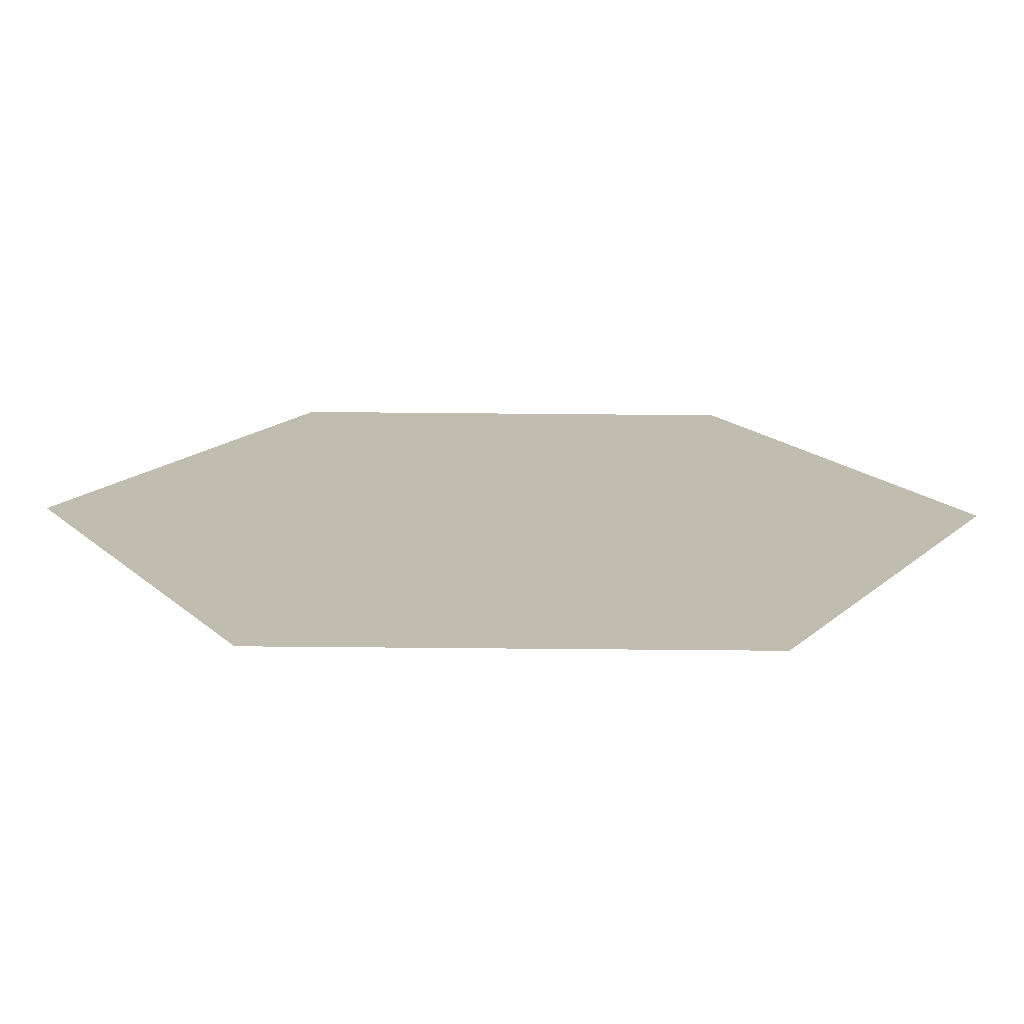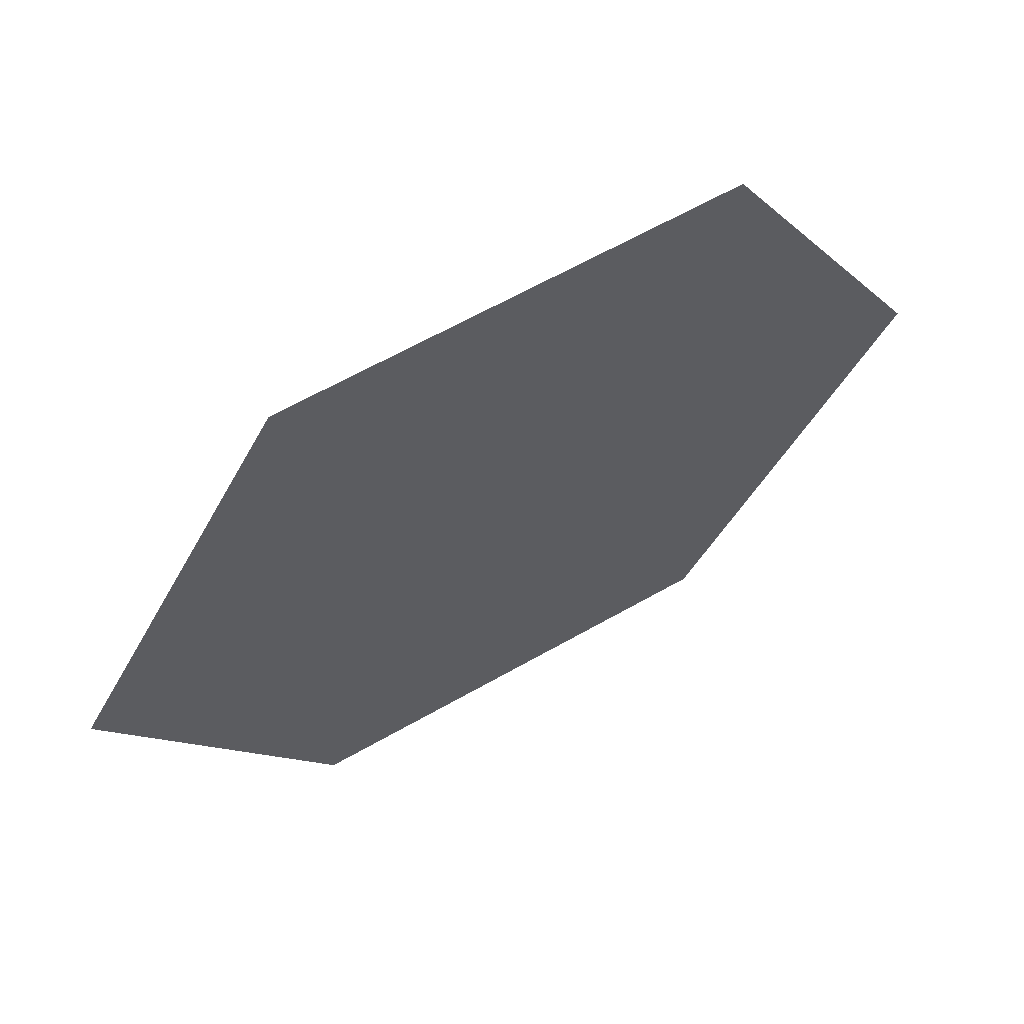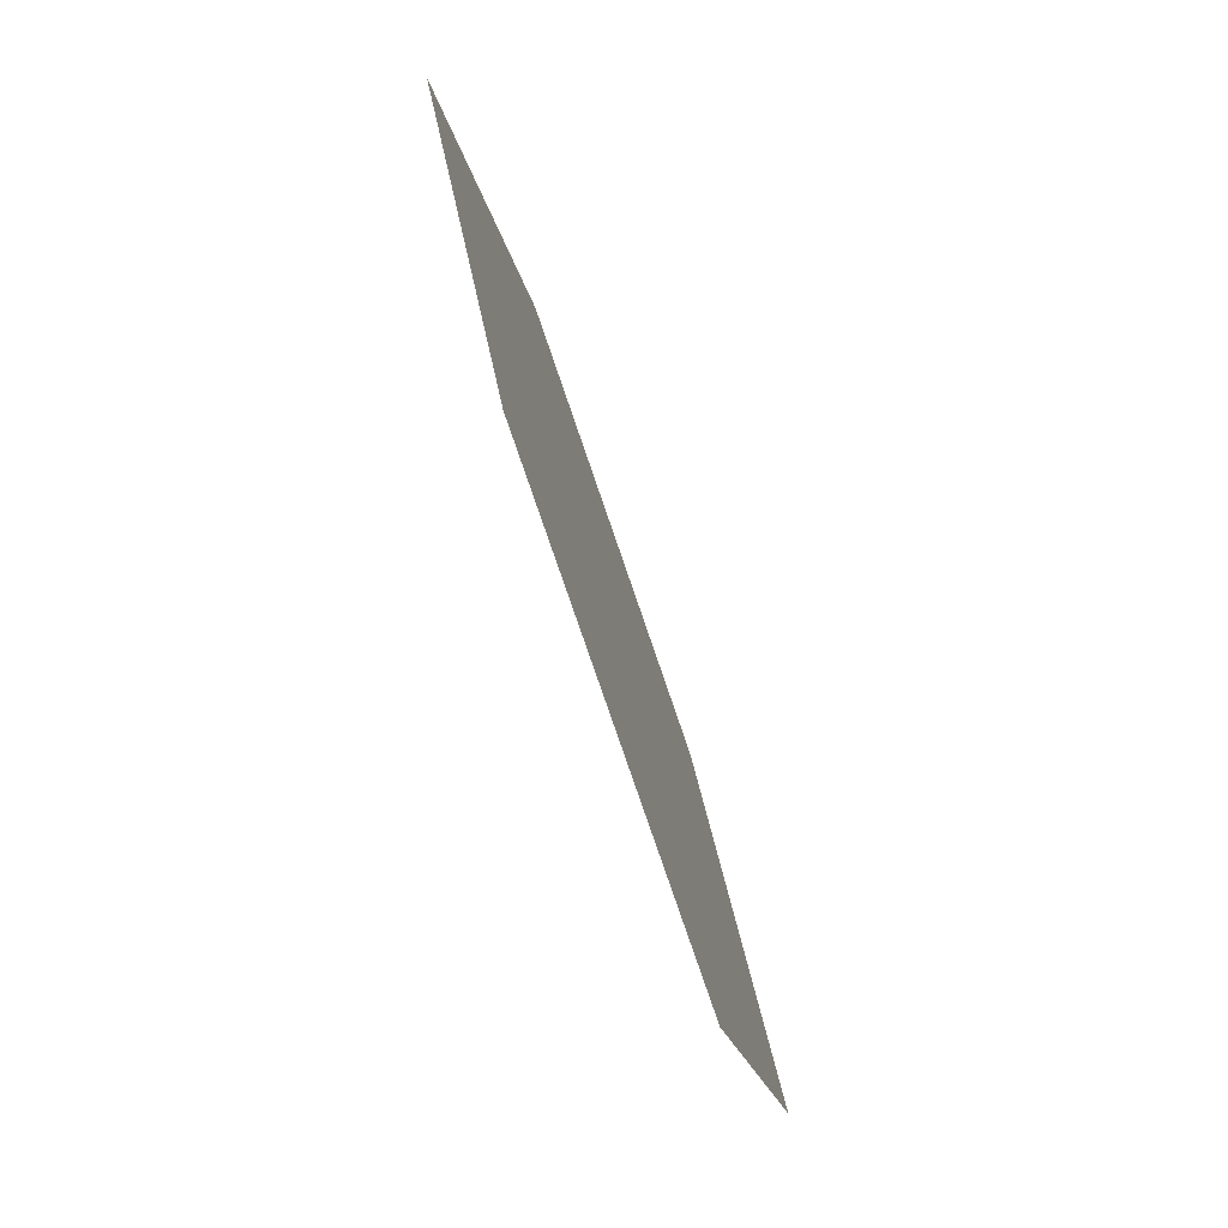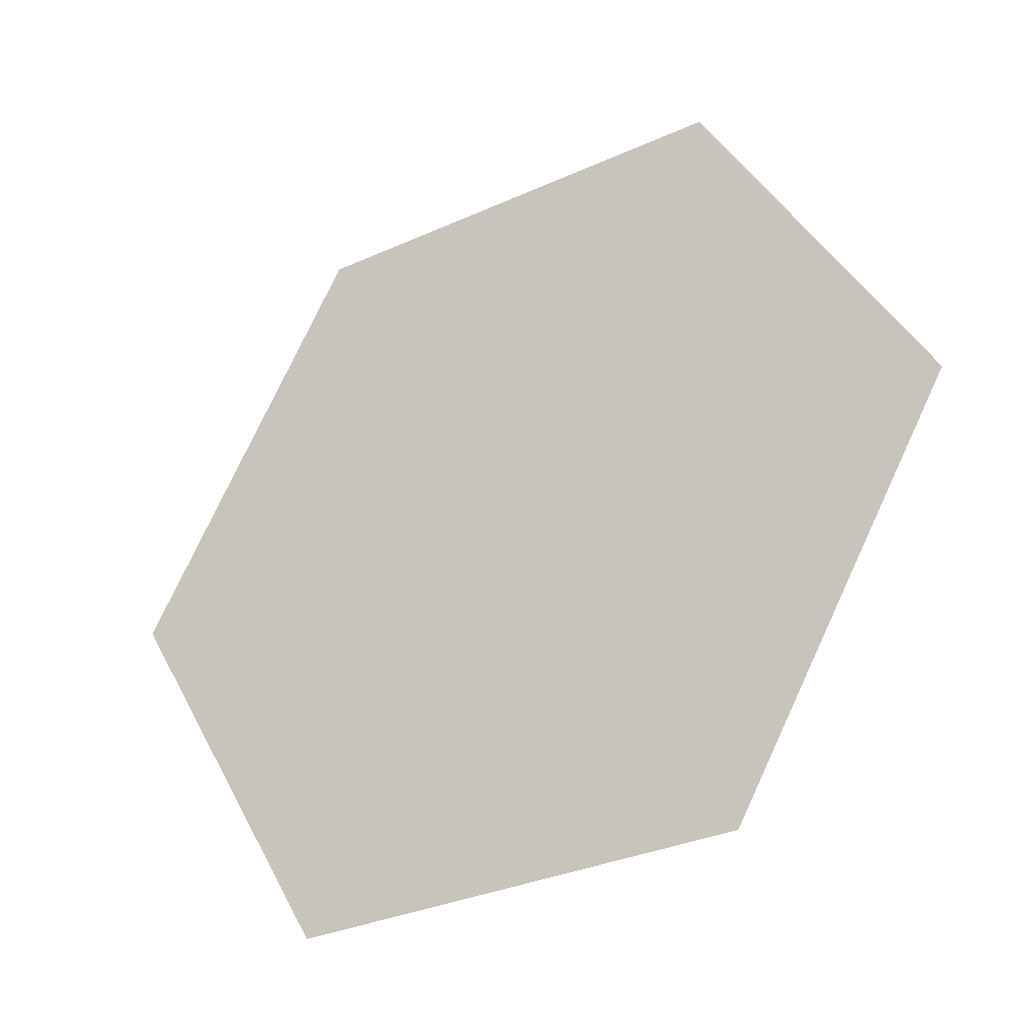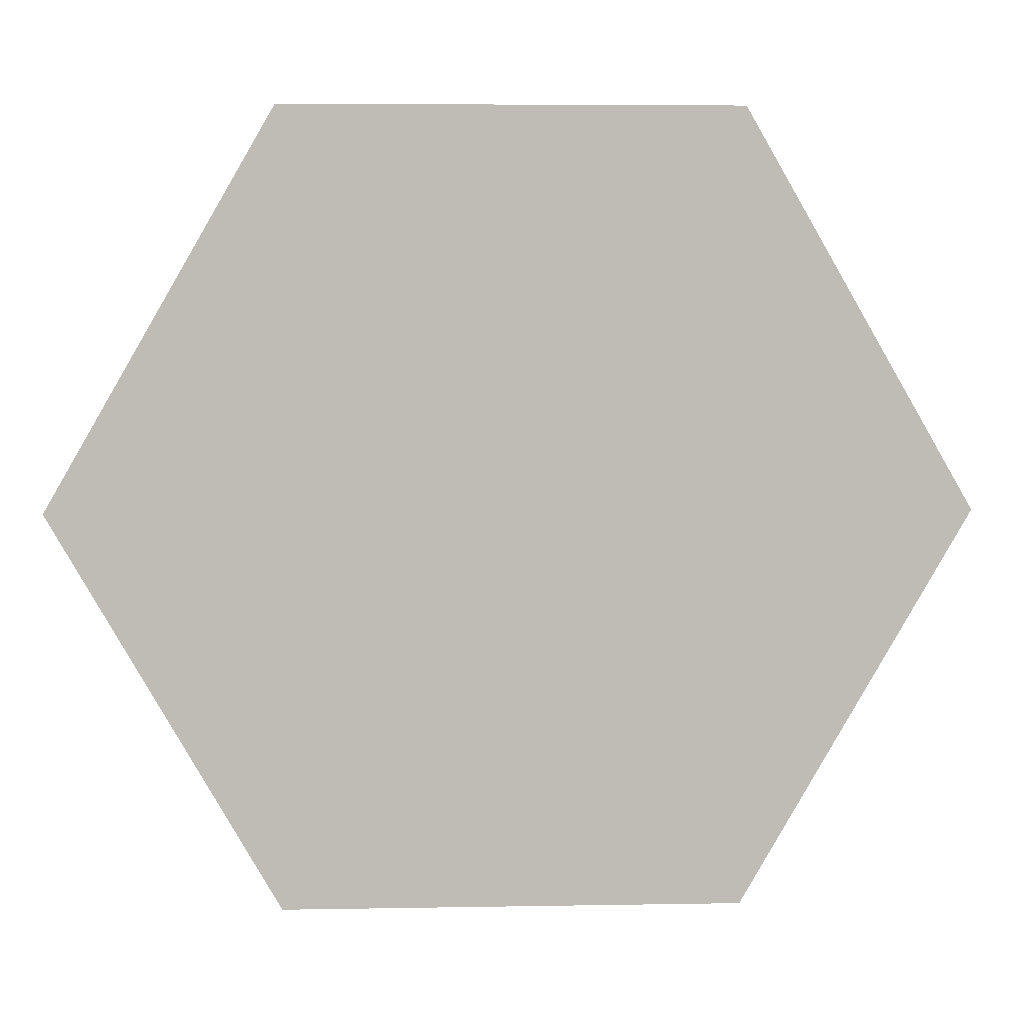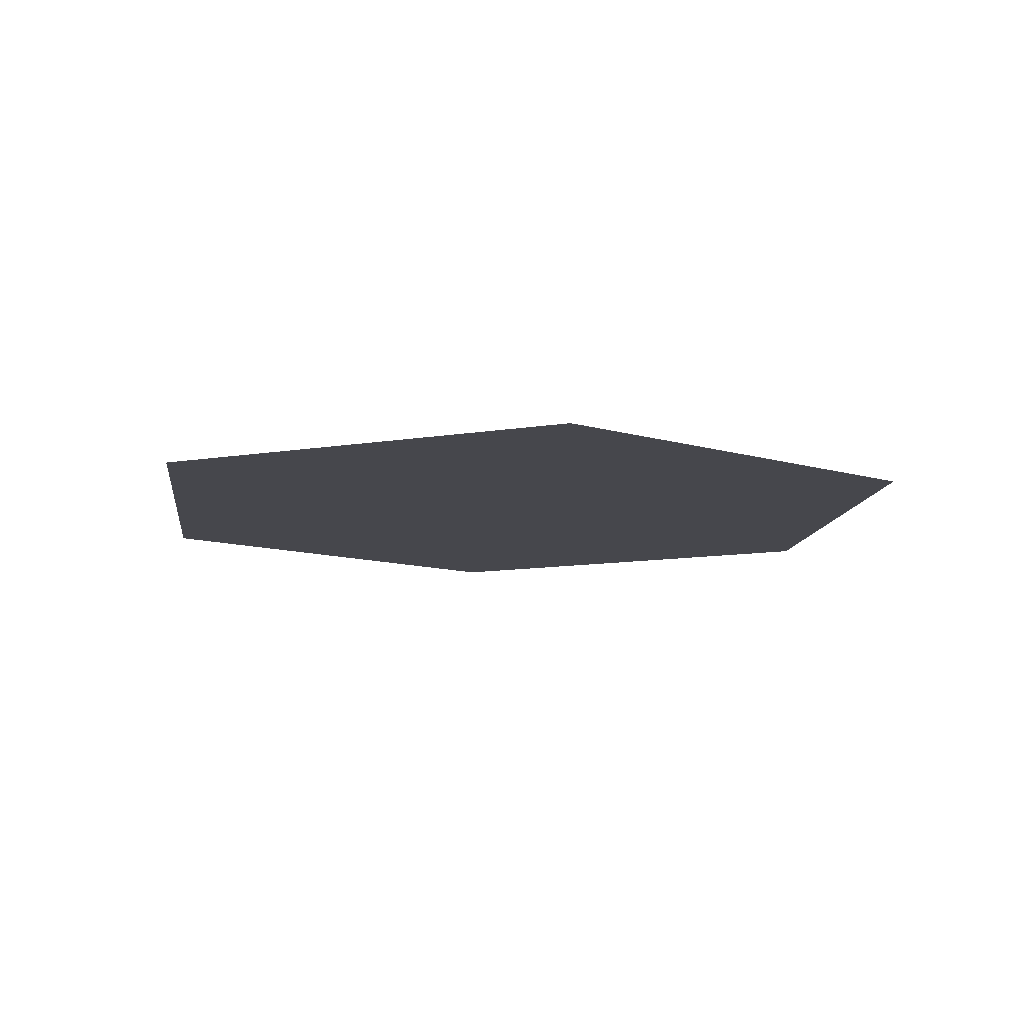
<metadata>
{"format":"obj","ext":"obj","renderer":"f3d","projection":"perspective","resolution":1024,"background":"white","views":[{"elev":-73.5,"azim":-0.5,"up":"+Z"},{"elev":63.1,"azim":150.0,"up":"+Z"},{"elev":-78.9,"azim":108.9,"up":"+Z"},{"elev":-32.0,"azim":-147.4,"up":"+Z"},{"elev":5.5,"azim":-3.2,"up":"+Z"},{"elev":-10.9,"azim":-37.1,"up":"+Y"}]}
</metadata>
<code>
o HexPlane
g HexPlane
v -1.5 0.2 1.25
v 0 0.2 1.25
v -0.75 0.2 2.549
v 0.75 0.2 2.549
v 1.5 0.2 1.25
v 0.75 0.2 -0.04904
v -0.75 0.2 -0.04904
f 3 2 1
f 4 2 3
f 5 2 4
f 6 2 5
f 7 2 6
f 1 2 7

</code>
